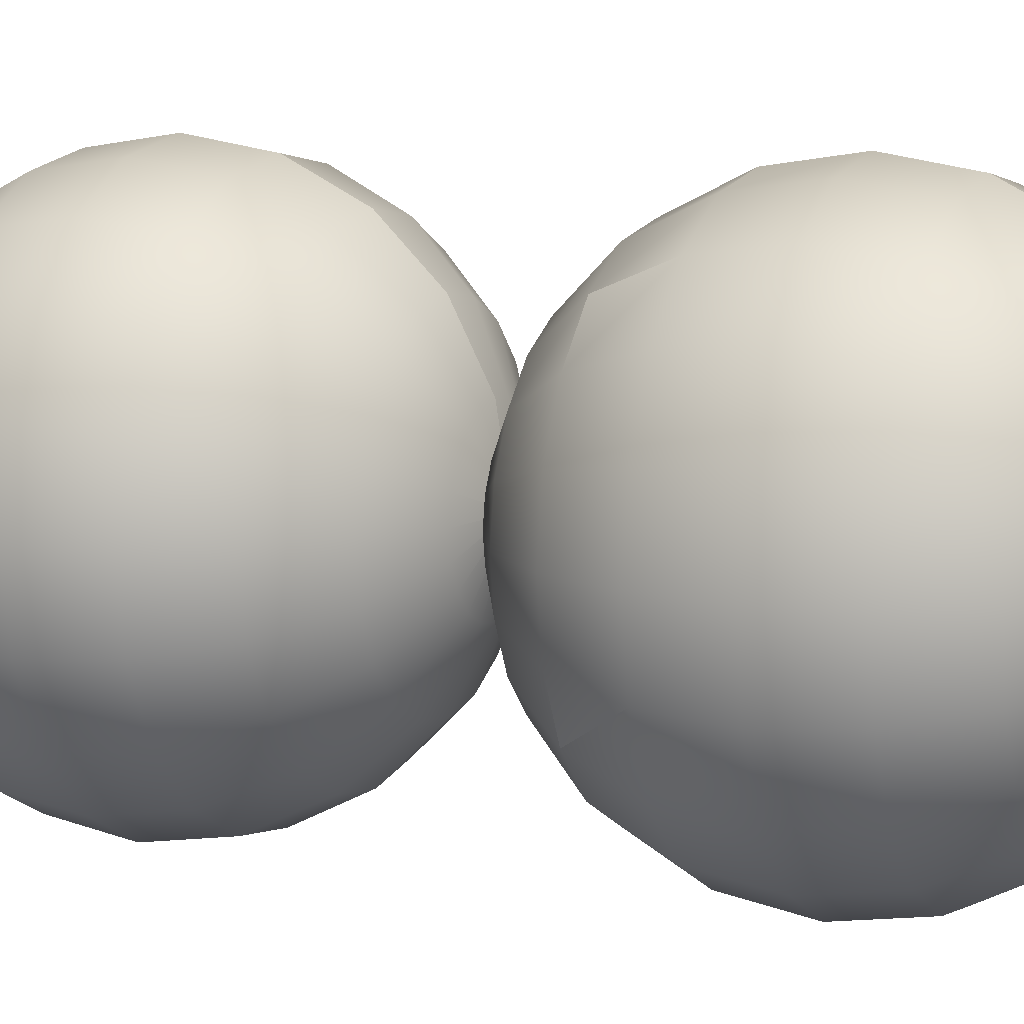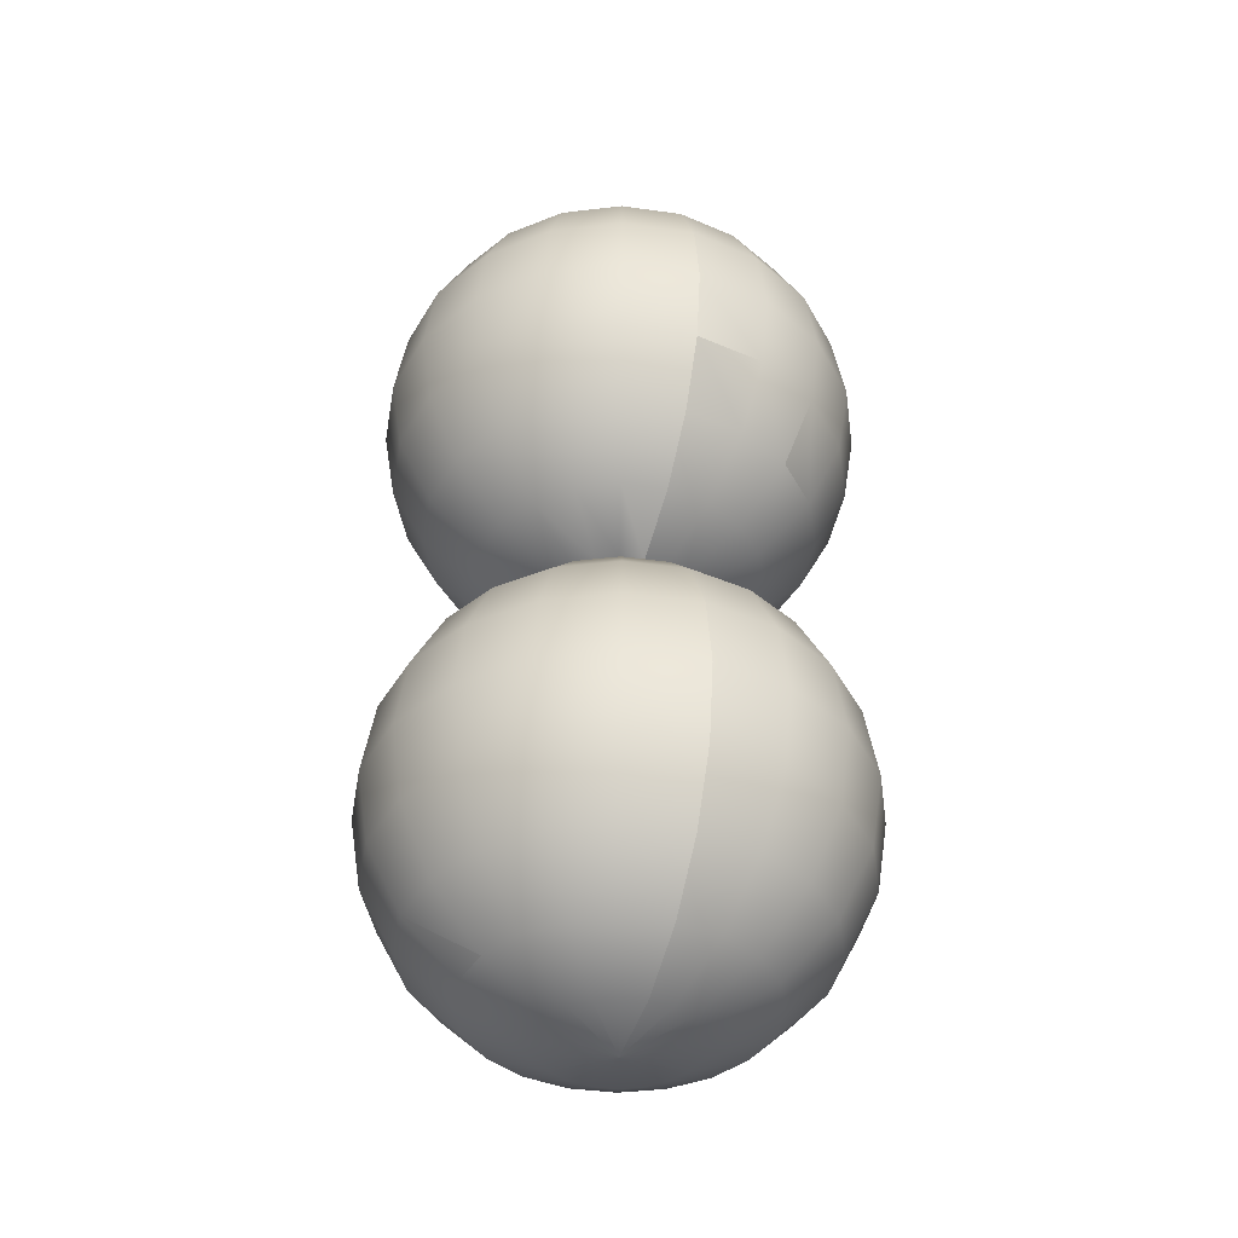
<metadata>
{"format":"obj","ext":"obj","renderer":"f3d","projection":"perspective","resolution":1024,"background":"white","views":[{"elev":9.5,"azim":-66.8,"up":"+Y"},{"elev":-40.5,"azim":161.2,"up":"+Z"}]}
</metadata>
<code>
v  0.36 -0.018 0.018
v  0.36 -0.018 -0.018
v  0.36 0.018 -0.018
v  0.36 0.018 0.018
v  0.18 0.18 0.18
v  0.18 0.18 -0.18
v  0.18 -0.18 0.18
v  0.18 -0.18 -0.18
v  0 0 -0
g cpz_obj_TrapBall_A
f 1 2 3 4
f 5 4 3 6
f 7 1 4 5
f 2 8 6 3
f 1 7 8 2
f 9 7 5
f 9 5 6
f 9 6 8
f 9 8 7
v  -0.018 -0.018 0.36
v  0.018 -0.018 0.36
v  0.018 0.018 0.36
v  -0.018 0.018 0.36
v  -0.18 0.18 0.18
v  0.18 0.18 0.18
v  -0.18 -0.18 0.18
v  0.18 -0.18 0.18
v  -0 0 -0
g ball01
f 10 11 12 13
f 14 13 12 15
f 16 10 13 14
f 11 17 15 12
f 10 16 17 11
f 18 16 14
f 18 14 15
f 18 15 17
f 18 17 16
v  -0.018 -0.018 -35.64
v  0.018 -0.018 -35.64
v  0.018 0.018 -35.64
v  -0.018 0.018 -35.64
v  -0.18 0.18 -35.82
v  0.18 0.18 -35.82
v  -0.18 -0.18 -35.82
v  0.18 -0.18 -35.82
v  0 0 -36
g ball02
f 19 20 21 22
f 23 22 21 24
f 25 19 22 23
f 20 26 24 21
f 19 25 26 20
f 27 25 23
f 27 23 24
f 27 24 26
f 27 26 25
v  -0.0017 0 -18
v  -0.0016 5.562 -17.12
v  1.717 5.29 -17.12
v  3.268 10.06 -14.56
v  6.217 8.559 -14.56
v  3.268 4.5 -17.12
v  8.558 6.219 -14.56
v  4.498 3.269 -17.12
v  10.06 3.269 -14.56
v  5.288 1.719 -17.12
v  10.58 0 -14.56
v  5.561 0 -17.12
v  10.06 -3.269 -14.56
v  5.288 -1.719 -17.12
v  8.558 -6.219 -14.56
v  4.498 -3.269 -17.12
v  6.217 -8.559 -14.56
v  3.268 -4.5 -17.12
v  3.268 -10.06 -14.56
v  1.717 -5.29 -17.12
v  -0.0014 -10.58 -14.56
v  -0.0017 -5.562 -17.12
v  -3.271 -10.06 -14.56
v  -1.72 -5.29 -17.12
v  -6.22 -8.559 -14.56
v  -3.271 -4.5 -17.12
v  -8.561 -6.219 -14.56
v  -4.502 -3.269 -17.12
v  -10.06 -3.269 -14.56
v  -5.292 -1.719 -17.12
v  -10.58 0 -14.56
v  -5.564 0 -17.12
v  -10.06 3.269 -14.56
v  -5.292 1.719 -17.12
v  -8.561 6.219 -14.56
v  -4.502 3.269 -17.12
v  -6.22 8.559 -14.56
v  -3.271 4.5 -17.12
v  -3.271 10.06 -14.56
v  -1.72 5.29 -17.12
v  -0.0014 10.58 -14.56
v  -0.001 14.56 -10.58
v  -4.501 13.85 -10.58
v  -0.0005 17.12 -5.562
v  -5.291 16.28 -5.562
v  -0 18 0
v  -5.562 17.12 0.0005
v  0.0005 17.12 5.562
v  -5.29 16.28 5.563
v  0.001 14.56 10.58
v  -4.499 13.85 10.58
v  0.0014 10.58 14.56
v  -3.268 10.06 14.56
v  0.0016 5.562 17.12
v  -1.717 5.29 17.12
v  0.0017 -0 18
v  -6.217 8.559 14.56
v  -3.268 4.5 17.12
v  -8.558 6.219 14.56
v  -4.498 3.269 17.12
v  -10.06 3.269 14.56
v  -5.288 1.719 17.12
v  -10.58 0 14.56
v  -5.561 0 17.12
v  -10.06 -3.269 14.56
v  -5.288 -1.719 17.12
v  -8.558 -6.219 14.56
v  -4.498 -3.269 17.12
v  -6.218 -8.559 14.56
v  -3.268 -4.5 17.12
v  -3.268 -10.06 14.56
v  -1.717 -5.29 17.12
v  0.0014 -10.58 14.56
v  0.0016 -5.562 17.12
v  3.271 -10.06 14.56
v  1.72 -5.29 17.12
v  6.22 -8.559 14.56
v  3.271 -4.5 17.12
v  8.561 -6.219 14.56
v  4.502 -3.269 17.12
v  10.06 -3.269 14.56
v  5.292 -1.719 17.12
v  10.58 -0 14.56
v  5.564 -0 17.12
v  10.06 3.269 14.56
v  5.292 1.719 17.12
v  8.561 6.219 14.56
v  4.502 3.269 17.12
v  6.22 8.559 14.56
v  3.271 4.5 17.12
v  3.271 10.06 14.56
v  1.72 5.29 17.12
v  4.501 13.85 10.58
v  5.291 16.28 5.562
v  5.562 17.12 -0.0005
v  5.29 16.28 -5.563
v  4.499 13.85 -10.58
v  8.559 11.78 -10.58
v  11.78 8.559 -10.58
v  13.85 4.5 -10.58
v  14.56 -0 -10.58
v  13.85 -4.5 -10.58
v  11.78 -8.559 -10.58
v  8.559 -11.78 -10.58
v  4.499 -13.85 -10.58
v  -0.001 -14.56 -10.58
v  -4.501 -13.85 -10.58
v  -8.56 -11.78 -10.58
v  -11.78 -8.559 -10.58
v  -13.85 -4.5 -10.58
v  -14.56 0 -10.58
v  -13.85 4.5 -10.58
v  -11.78 8.559 -10.58
v  -8.56 11.78 -10.58
v  -10.06 13.85 -5.561
v  -10.58 14.56 0.001
v  -10.06 13.85 5.563
v  -8.559 11.78 10.58
v  -11.78 8.559 10.58
v  -13.85 4.5 10.58
v  -14.56 0 10.58
v  -13.85 -4.5 10.58
v  -11.78 -8.559 10.58
v  -8.559 -11.78 10.58
v  -4.499 -13.85 10.58
v  0.001 -14.56 10.58
v  4.501 -13.85 10.58
v  8.56 -11.78 10.58
v  11.78 -8.559 10.58
v  13.85 -4.5 10.58
v  14.56 -0 10.58
v  13.85 4.5 10.58
v  11.78 8.559 10.58
v  8.56 11.78 10.58
v  10.06 13.85 5.561
v  10.58 14.56 -0.001
v  10.06 13.85 -5.563
v  13.85 10.06 -5.564
v  16.28 5.29 -5.564
v  17.12 -0 -5.564
v  16.28 -5.29 -5.564
v  13.85 -10.06 -5.564
v  10.06 -13.85 -5.563
v  5.29 -16.28 -5.563
v  -0.0006 -17.12 -5.562
v  -5.291 -16.28 -5.562
v  -10.06 -13.85 -5.561
v  -13.85 -10.06 -5.561
v  -16.28 -5.29 -5.561
v  -17.12 0 -5.561
v  -16.28 5.29 -5.561
v  -13.85 10.06 -5.561
v  -14.56 10.58 0.0014
v  -13.85 10.06 5.564
v  -16.28 5.29 5.564
v  -17.12 0 5.564
v  -16.28 -5.29 5.564
v  -13.85 -10.06 5.564
v  -10.06 -13.85 5.563
v  -5.29 -16.28 5.563
v  0.0005 -17.12 5.562
v  5.291 -16.28 5.562
v  10.06 -13.85 5.561
v  13.85 -10.06 5.561
v  16.28 -5.29 5.561
v  17.12 -0 5.561
v  16.28 5.29 5.561
v  13.85 10.06 5.561
v  14.56 10.58 -0.0014
v  17.12 5.562 -0.0016
v  18 -0 -0.0017
v  17.12 -5.562 -0.0016
v  14.56 -10.58 -0.0014
v  10.58 -14.56 -0.001
v  5.562 -17.12 -0.0005
v  -0 -18 -0
v  -5.562 -17.12 0.0005
v  -10.58 -14.56 0.001
v  -14.56 -10.58 0.0014
v  -17.12 -5.562 0.0016
v  -18 0 0.0017
v  -17.12 5.562 0.0016
v  -0.0017 0 -54
v  -0.0016 5.562 -53.12
v  1.717 5.29 -53.12
v  3.268 10.06 -50.56
v  6.218 8.559 -50.56
v  3.268 4.5 -53.12
v  8.558 6.219 -50.56
v  4.498 3.269 -53.12
v  10.06 3.269 -50.56
v  5.288 1.719 -53.12
v  10.58 0 -50.56
v  5.561 0 -53.12
v  10.06 -3.269 -50.56
v  5.288 -1.719 -53.12
v  8.558 -6.219 -50.56
v  4.498 -3.269 -53.12
v  6.217 -8.559 -50.56
v  3.268 -4.5 -53.12
v  3.268 -10.06 -50.56
v  1.717 -5.29 -53.12
v  -0.0014 -10.58 -50.56
v  -0.0016 -5.562 -53.12
v  -3.271 -10.06 -50.56
v  -1.72 -5.29 -53.12
v  -6.22 -8.559 -50.56
v  -3.271 -4.5 -53.12
v  -8.561 -6.219 -50.56
v  -4.502 -3.269 -53.12
v  -10.06 -3.269 -50.56
v  -5.292 -1.719 -53.12
v  -10.58 0 -50.56
v  -5.564 0 -53.12
v  -10.06 3.269 -50.56
v  -5.292 1.719 -53.12
v  -8.561 6.219 -50.56
v  -4.502 3.269 -53.12
v  -6.22 8.559 -50.56
v  -3.271 4.5 -53.12
v  -3.271 10.06 -50.56
v  -1.72 5.29 -53.12
v  -0.0014 10.58 -50.56
v  -0.001 14.56 -46.58
v  -4.501 13.85 -46.58
v  -0.0005 17.12 -41.56
v  -5.291 16.28 -41.56
v  0 18 -36
v  -5.562 17.12 -36
v  0.0005 17.12 -30.44
v  -5.29 16.28 -30.44
v  0.001 14.56 -25.42
v  -4.499 13.85 -25.42
v  0.0014 10.58 -21.44
v  -3.268 10.06 -21.44
v  0.0016 5.562 -18.88
v  -1.717 5.29 -18.88
v  0.0017 0 -18
v  -6.217 8.559 -21.44
v  -3.268 4.5 -18.88
v  -8.558 6.219 -21.44
v  -4.498 3.269 -18.88
v  -10.06 3.269 -21.44
v  -5.288 1.719 -18.88
v  -10.58 0 -21.44
v  -5.561 0 -18.88
v  -10.06 -3.269 -21.44
v  -5.288 -1.719 -18.88
v  -8.558 -6.219 -21.44
v  -4.498 -3.269 -18.88
v  -6.218 -8.559 -21.44
v  -3.268 -4.5 -18.88
v  -3.268 -10.06 -21.44
v  -1.717 -5.29 -18.88
v  0.0014 -10.58 -21.44
v  0.0016 -5.562 -18.88
v  3.271 -10.06 -21.44
v  1.72 -5.29 -18.88
v  6.22 -8.559 -21.44
v  3.271 -4.5 -18.88
v  8.561 -6.219 -21.44
v  4.502 -3.269 -18.88
v  10.06 -3.269 -21.44
v  5.292 -1.719 -18.88
v  10.58 0 -21.44
v  5.564 0 -18.88
v  10.06 3.269 -21.44
v  5.292 1.719 -18.88
v  8.561 6.219 -21.44
v  4.502 3.269 -18.88
v  6.22 8.559 -21.44
v  3.271 4.5 -18.88
v  3.271 10.06 -21.44
v  1.72 5.29 -18.88
v  4.501 13.85 -25.42
v  5.291 16.28 -30.44
v  5.562 17.12 -36
v  5.29 16.28 -41.56
v  4.499 13.85 -46.58
v  8.559 11.78 -46.58
v  11.78 8.559 -46.58
v  13.85 4.5 -46.58
v  14.56 0 -46.58
v  13.85 -4.5 -46.58
v  11.78 -8.559 -46.58
v  8.559 -11.78 -46.58
v  4.499 -13.85 -46.58
v  -0.001 -14.56 -46.58
v  -4.501 -13.85 -46.58
v  -8.56 -11.78 -46.58
v  -11.78 -8.559 -46.58
v  -13.85 -4.5 -46.58
v  -14.56 0 -46.58
v  -13.85 4.5 -46.58
v  -11.78 8.559 -46.58
v  -8.56 11.78 -46.58
v  -10.06 13.85 -41.56
v  -10.58 14.56 -36
v  -10.06 13.85 -30.44
v  -8.559 11.78 -25.42
v  -11.78 8.559 -25.42
v  -13.85 4.5 -25.42
v  -14.56 0 -25.42
v  -13.85 -4.5 -25.42
v  -11.78 -8.559 -25.42
v  -8.559 -11.78 -25.42
v  -4.499 -13.85 -25.42
v  0.001 -14.56 -25.42
v  4.501 -13.85 -25.42
v  8.56 -11.78 -25.42
v  11.78 -8.559 -25.42
v  13.85 -4.5 -25.42
v  14.56 0 -25.42
v  13.85 4.5 -25.42
v  11.78 8.559 -25.42
v  8.56 11.78 -25.42
v  10.06 13.85 -30.44
v  10.58 14.56 -36
v  10.06 13.85 -41.56
v  13.85 10.06 -41.56
v  16.28 5.29 -41.56
v  17.12 0 -41.56
v  16.28 -5.29 -41.56
v  13.85 -10.06 -41.56
v  10.06 -13.85 -41.56
v  5.29 -16.28 -41.56
v  -0.0005 -17.12 -41.56
v  -5.291 -16.28 -41.56
v  -10.06 -13.85 -41.56
v  -13.85 -10.06 -41.56
v  -16.28 -5.29 -41.56
v  -17.12 0 -41.56
v  -16.28 5.29 -41.56
v  -13.85 10.06 -41.56
v  -14.56 10.58 -36
v  -13.85 10.06 -30.44
v  -16.28 5.29 -30.44
v  -17.12 0 -30.44
v  -16.28 -5.29 -30.44
v  -13.85 -10.06 -30.44
v  -10.06 -13.85 -30.44
v  -5.29 -16.28 -30.44
v  0.0005 -17.12 -30.44
v  5.291 -16.28 -30.44
v  10.06 -13.85 -30.44
v  13.85 -10.06 -30.44
v  16.28 -5.29 -30.44
v  17.12 0 -30.44
v  16.28 5.29 -30.44
v  13.85 10.06 -30.44
v  14.56 10.58 -36
v  17.12 5.562 -36
v  18 0 -36
v  17.12 -5.562 -36
v  14.56 -10.58 -36
v  10.58 -14.56 -36
v  5.562 -17.12 -36
v  -0 -18 -36
v  -5.562 -17.12 -36
v  -10.58 -14.56 -36
v  -14.56 -10.58 -36
v  -17.12 -5.562 -36
v  -18 0 -36
v  -17.12 5.562 -36
g cpz_obj_ts1_TrapBall
f 28 29 30
f 29 31 30
f 31 32 30
f 32 33 30
f 30 33 28
f 32 34 33
f 34 35 33
f 33 35 28
f 34 36 35
f 36 37 35
f 35 37 28
f 36 38 37
f 38 39 37
f 37 39 28
f 38 40 39
f 40 41 39
f 39 41 28
f 40 42 41
f 42 43 41
f 41 43 28
f 42 44 43
f 44 45 43
f 43 45 28
f 44 46 45
f 46 47 45
f 45 47 28
f 46 48 47
f 48 49 47
f 47 49 28
f 48 50 49
f 50 51 49
f 49 51 28
f 50 52 51
f 52 53 51
f 51 53 28
f 52 54 53
f 54 55 53
f 53 55 28
f 54 56 55
f 56 57 55
f 55 57 28
f 56 58 57
f 58 59 57
f 57 59 28
f 58 60 59
f 60 61 59
f 59 61 28
f 60 62 61
f 62 63 61
f 61 63 28
f 62 64 63
f 64 65 63
f 63 65 28
f 64 66 65
f 66 67 65
f 65 67 28
f 66 68 67
f 68 29 67
f 67 29 28
f 68 66 69
f 66 70 69
f 69 70 71
f 70 72 71
f 71 72 73
f 72 74 73
f 73 74 75
f 74 76 75
f 75 76 77
f 76 78 77
f 77 78 79
f 78 80 79
f 79 80 81
f 80 82 81
f 81 82 83
f 80 84 82
f 84 85 82
f 82 85 83
f 84 86 85
f 86 87 85
f 85 87 83
f 86 88 87
f 88 89 87
f 87 89 83
f 88 90 89
f 90 91 89
f 89 91 83
f 90 92 91
f 92 93 91
f 91 93 83
f 92 94 93
f 94 95 93
f 93 95 83
f 94 96 95
f 96 97 95
f 95 97 83
f 96 98 97
f 98 99 97
f 97 99 83
f 98 100 99
f 100 101 99
f 99 101 83
f 100 102 101
f 102 103 101
f 101 103 83
f 102 104 103
f 104 105 103
f 103 105 83
f 104 106 105
f 106 107 105
f 105 107 83
f 106 108 107
f 108 109 107
f 107 109 83
f 108 110 109
f 110 111 109
f 109 111 83
f 110 112 111
f 112 113 111
f 111 113 83
f 112 114 113
f 114 115 113
f 113 115 83
f 114 116 115
f 116 117 115
f 115 117 83
f 116 118 117
f 118 119 117
f 117 119 83
f 118 79 119
f 79 81 119
f 119 81 83
f 79 118 77
f 118 120 77
f 77 120 75
f 120 121 75
f 75 121 73
f 121 122 73
f 73 122 71
f 122 123 71
f 71 123 69
f 123 124 69
f 69 124 68
f 124 31 68
f 68 31 29
f 124 125 31
f 31 125 32
f 125 126 32
f 32 126 34
f 126 127 34
f 34 127 36
f 127 128 36
f 36 128 38
f 128 129 38
f 38 129 40
f 129 130 40
f 40 130 42
f 130 131 42
f 42 131 44
f 131 132 44
f 44 132 46
f 132 133 46
f 46 133 48
f 133 134 48
f 48 134 50
f 134 135 50
f 50 135 52
f 135 136 52
f 52 136 54
f 136 137 54
f 54 137 56
f 137 138 56
f 56 138 58
f 138 139 58
f 58 139 60
f 139 140 60
f 60 140 62
f 140 141 62
f 62 141 64
f 141 70 64
f 64 70 66
f 70 141 72
f 141 142 72
f 72 142 74
f 142 143 74
f 74 143 76
f 143 144 76
f 76 144 78
f 144 145 78
f 78 145 80
f 80 145 84
f 145 146 84
f 84 146 86
f 146 147 86
f 86 147 88
f 147 148 88
f 88 148 90
f 148 149 90
f 90 149 92
f 149 150 92
f 92 150 94
f 150 151 94
f 94 151 96
f 151 152 96
f 96 152 98
f 152 153 98
f 98 153 100
f 153 154 100
f 100 154 102
f 154 155 102
f 102 155 104
f 155 156 104
f 104 156 106
f 156 157 106
f 106 157 108
f 157 158 108
f 108 158 110
f 158 159 110
f 110 159 112
f 159 160 112
f 112 160 114
f 160 161 114
f 114 161 116
f 161 120 116
f 116 120 118
f 120 161 121
f 161 162 121
f 121 162 122
f 162 163 122
f 122 163 123
f 163 164 123
f 123 164 124
f 124 164 125
f 164 165 125
f 125 165 126
f 165 166 126
f 126 166 127
f 166 167 127
f 127 167 128
f 167 168 128
f 128 168 129
f 168 169 129
f 129 169 130
f 169 170 130
f 130 170 131
f 170 171 131
f 131 171 132
f 171 172 132
f 132 172 133
f 172 173 133
f 133 173 134
f 173 174 134
f 134 174 135
f 174 175 135
f 135 175 136
f 175 176 136
f 136 176 137
f 176 177 137
f 137 177 138
f 177 178 138
f 138 178 139
f 178 179 139
f 139 179 140
f 179 142 140
f 140 142 141
f 142 179 143
f 179 180 143
f 143 180 144
f 180 181 144
f 144 181 145
f 145 181 146
f 181 182 146
f 146 182 147
f 182 183 147
f 147 183 148
f 183 184 148
f 148 184 149
f 184 185 149
f 149 185 150
f 185 186 150
f 150 186 151
f 186 187 151
f 151 187 152
f 187 188 152
f 152 188 153
f 188 189 153
f 153 189 154
f 189 190 154
f 154 190 155
f 190 191 155
f 155 191 156
f 191 192 156
f 156 192 157
f 192 193 157
f 157 193 158
f 193 194 158
f 158 194 159
f 194 195 159
f 159 195 160
f 195 162 160
f 160 162 161
f 162 195 163
f 195 196 163
f 163 196 164
f 164 196 165
f 196 197 165
f 165 197 166
f 197 198 166
f 166 198 167
f 198 199 167
f 167 199 168
f 199 200 168
f 168 200 169
f 200 201 169
f 169 201 170
f 201 202 170
f 170 202 171
f 202 203 171
f 171 203 172
f 203 204 172
f 172 204 173
f 204 205 173
f 173 205 174
f 205 206 174
f 174 206 175
f 206 207 175
f 175 207 176
f 207 208 176
f 176 208 177
f 208 209 177
f 177 209 178
f 209 180 178
f 178 180 179
f 180 209 181
f 181 209 182
f 209 208 182
f 182 208 183
f 208 207 183
f 183 207 184
f 207 206 184
f 184 206 185
f 206 205 185
f 185 205 186
f 205 204 186
f 186 204 187
f 204 203 187
f 187 203 188
f 203 202 188
f 188 202 189
f 202 201 189
f 189 201 190
f 201 200 190
f 190 200 191
f 200 199 191
f 191 199 192
f 199 198 192
f 192 198 193
f 198 197 193
f 193 197 194
f 197 196 194
f 194 196 195
f 210 211 212
f 211 213 212
f 213 214 212
f 214 215 212
f 212 215 210
f 214 216 215
f 216 217 215
f 215 217 210
f 216 218 217
f 218 219 217
f 217 219 210
f 218 220 219
f 220 221 219
f 219 221 210
f 220 222 221
f 222 223 221
f 221 223 210
f 222 224 223
f 224 225 223
f 223 225 210
f 224 226 225
f 226 227 225
f 225 227 210
f 226 228 227
f 228 229 227
f 227 229 210
f 228 230 229
f 230 231 229
f 229 231 210
f 230 232 231
f 232 233 231
f 231 233 210
f 232 234 233
f 234 235 233
f 233 235 210
f 234 236 235
f 236 237 235
f 235 237 210
f 236 238 237
f 238 239 237
f 237 239 210
f 238 240 239
f 240 241 239
f 239 241 210
f 240 242 241
f 242 243 241
f 241 243 210
f 242 244 243
f 244 245 243
f 243 245 210
f 244 246 245
f 246 247 245
f 245 247 210
f 246 248 247
f 248 249 247
f 247 249 210
f 248 250 249
f 250 211 249
f 249 211 210
f 250 248 251
f 248 252 251
f 251 252 253
f 252 254 253
f 253 254 255
f 254 256 255
f 255 256 257
f 256 258 257
f 257 258 259
f 258 260 259
f 259 260 261
f 260 262 261
f 261 262 263
f 262 264 263
f 263 264 265
f 262 266 264
f 266 267 264
f 264 267 265
f 266 268 267
f 268 269 267
f 267 269 265
f 268 270 269
f 270 271 269
f 269 271 265
f 270 272 271
f 272 273 271
f 271 273 265
f 272 274 273
f 274 275 273
f 273 275 265
f 274 276 275
f 276 277 275
f 275 277 265
f 276 278 277
f 278 279 277
f 277 279 265
f 278 280 279
f 280 281 279
f 279 281 265
f 280 282 281
f 282 283 281
f 281 283 265
f 282 284 283
f 284 285 283
f 283 285 265
f 284 286 285
f 286 287 285
f 285 287 265
f 286 288 287
f 288 289 287
f 287 289 265
f 288 290 289
f 290 291 289
f 289 291 265
f 290 292 291
f 292 293 291
f 291 293 265
f 292 294 293
f 294 295 293
f 293 295 265
f 294 296 295
f 296 297 295
f 295 297 265
f 296 298 297
f 298 299 297
f 297 299 265
f 298 300 299
f 300 301 299
f 299 301 265
f 300 261 301
f 261 263 301
f 301 263 265
f 261 300 259
f 300 302 259
f 259 302 257
f 302 303 257
f 257 303 255
f 303 304 255
f 255 304 253
f 304 305 253
f 253 305 251
f 305 306 251
f 251 306 250
f 306 213 250
f 250 213 211
f 306 307 213
f 213 307 214
f 307 308 214
f 214 308 216
f 308 309 216
f 216 309 218
f 309 310 218
f 218 310 220
f 310 311 220
f 220 311 222
f 311 312 222
f 222 312 224
f 312 313 224
f 224 313 226
f 313 314 226
f 226 314 228
f 314 315 228
f 228 315 230
f 315 316 230
f 230 316 232
f 316 317 232
f 232 317 234
f 317 318 234
f 234 318 236
f 318 319 236
f 236 319 238
f 319 320 238
f 238 320 240
f 320 321 240
f 240 321 242
f 321 322 242
f 242 322 244
f 322 323 244
f 244 323 246
f 323 252 246
f 246 252 248
f 252 323 254
f 323 324 254
f 254 324 256
f 324 325 256
f 256 325 258
f 325 326 258
f 258 326 260
f 326 327 260
f 260 327 262
f 262 327 266
f 327 328 266
f 266 328 268
f 328 329 268
f 268 329 270
f 329 330 270
f 270 330 272
f 330 331 272
f 272 331 274
f 331 332 274
f 274 332 276
f 332 333 276
f 276 333 278
f 333 334 278
f 278 334 280
f 334 335 280
f 280 335 282
f 335 336 282
f 282 336 284
f 336 337 284
f 284 337 286
f 337 338 286
f 286 338 288
f 338 339 288
f 288 339 290
f 339 340 290
f 290 340 292
f 340 341 292
f 292 341 294
f 341 342 294
f 294 342 296
f 342 343 296
f 296 343 298
f 343 302 298
f 298 302 300
f 302 343 303
f 343 344 303
f 303 344 304
f 344 345 304
f 304 345 305
f 345 346 305
f 305 346 306
f 306 346 307
f 346 347 307
f 307 347 308
f 347 348 308
f 308 348 309
f 348 349 309
f 309 349 310
f 349 350 310
f 310 350 311
f 350 351 311
f 311 351 312
f 351 352 312
f 312 352 313
f 352 353 313
f 313 353 314
f 353 354 314
f 314 354 315
f 354 355 315
f 315 355 316
f 355 356 316
f 316 356 317
f 356 357 317
f 317 357 318
f 357 358 318
f 318 358 319
f 358 359 319
f 319 359 320
f 359 360 320
f 320 360 321
f 360 361 321
f 321 361 322
f 361 324 322
f 322 324 323
f 324 361 325
f 361 362 325
f 325 362 326
f 362 363 326
f 326 363 327
f 327 363 328
f 363 364 328
f 328 364 329
f 364 365 329
f 329 365 330
f 365 366 330
f 330 366 331
f 366 367 331
f 331 367 332
f 367 368 332
f 332 368 333
f 368 369 333
f 333 369 334
f 369 370 334
f 334 370 335
f 370 371 335
f 335 371 336
f 371 372 336
f 336 372 337
f 372 373 337
f 337 373 338
f 373 374 338
f 338 374 339
f 374 375 339
f 339 375 340
f 375 376 340
f 340 376 341
f 376 377 341
f 341 377 342
f 377 344 342
f 342 344 343
f 344 377 345
f 377 378 345
f 345 378 346
f 346 378 347
f 378 379 347
f 347 379 348
f 379 380 348
f 348 380 349
f 380 381 349
f 349 381 350
f 381 382 350
f 350 382 351
f 382 383 351
f 351 383 352
f 383 384 352
f 352 384 353
f 384 385 353
f 353 385 354
f 385 386 354
f 354 386 355
f 386 387 355
f 355 387 356
f 387 388 356
f 356 388 357
f 388 389 357
f 357 389 358
f 389 390 358
f 358 390 359
f 390 391 359
f 359 391 360
f 391 362 360
f 360 362 361
f 362 391 363
f 363 391 364
f 391 390 364
f 364 390 365
f 390 389 365
f 365 389 366
f 389 388 366
f 366 388 367
f 388 387 367
f 367 387 368
f 387 386 368
f 368 386 369
f 386 385 369
f 369 385 370
f 385 384 370
f 370 384 371
f 384 383 371
f 371 383 372
f 383 382 372
f 372 382 373
f 382 381 373
f 373 381 374
f 381 380 374
f 374 380 375
f 380 379 375
f 375 379 376
f 379 378 376
f 376 378 377

</code>
